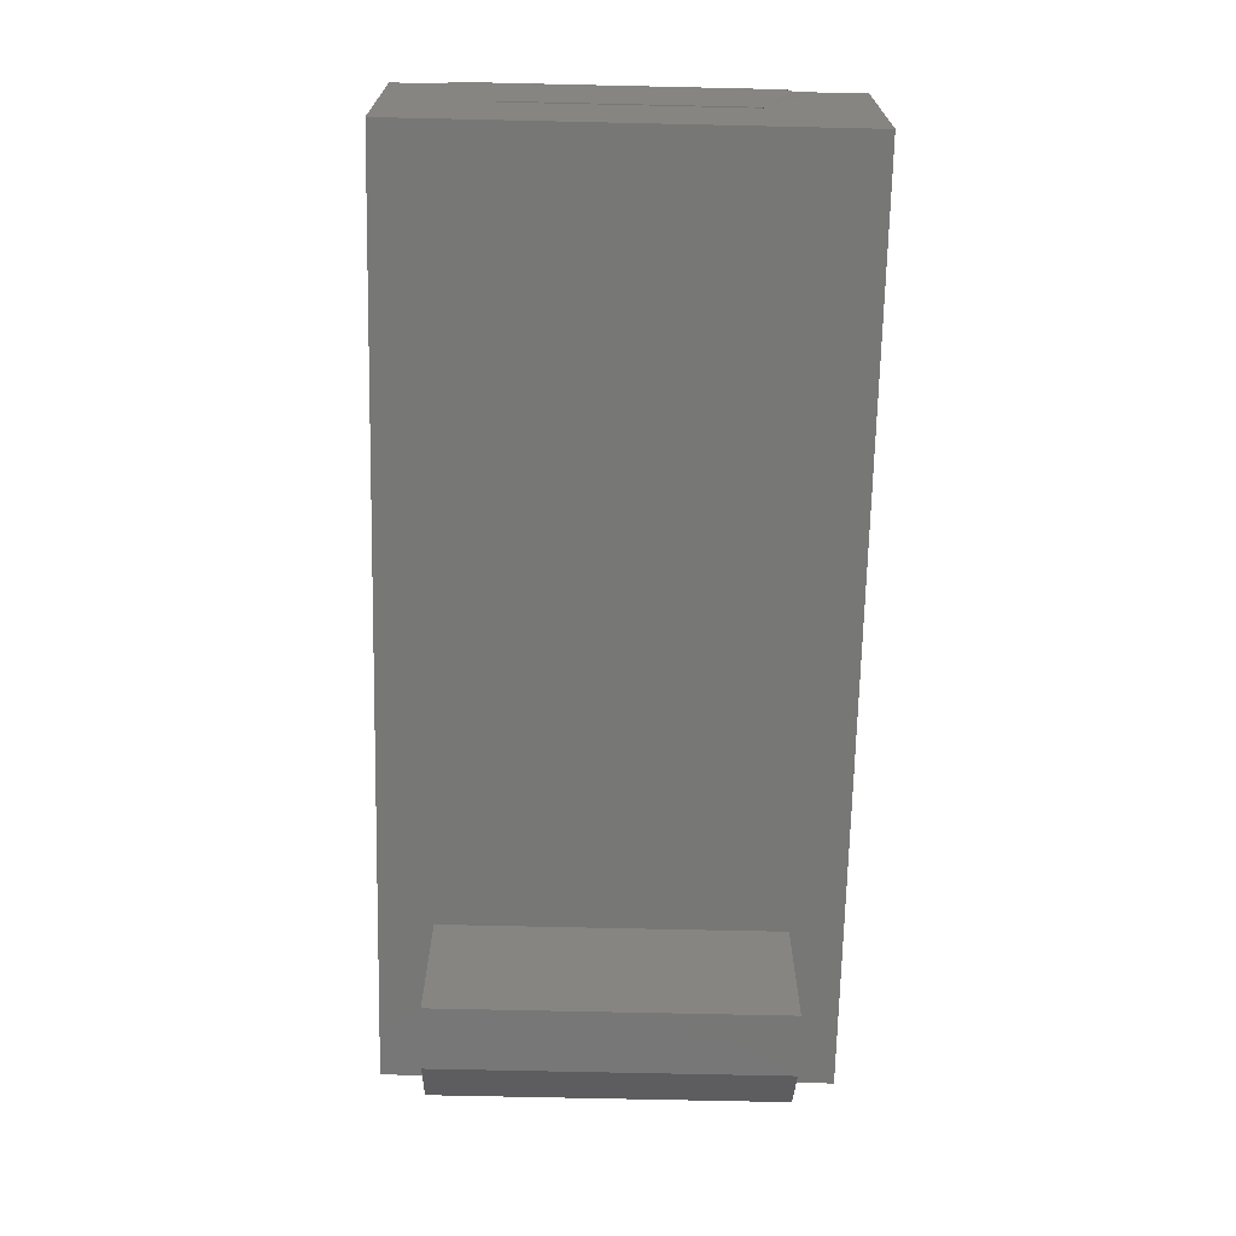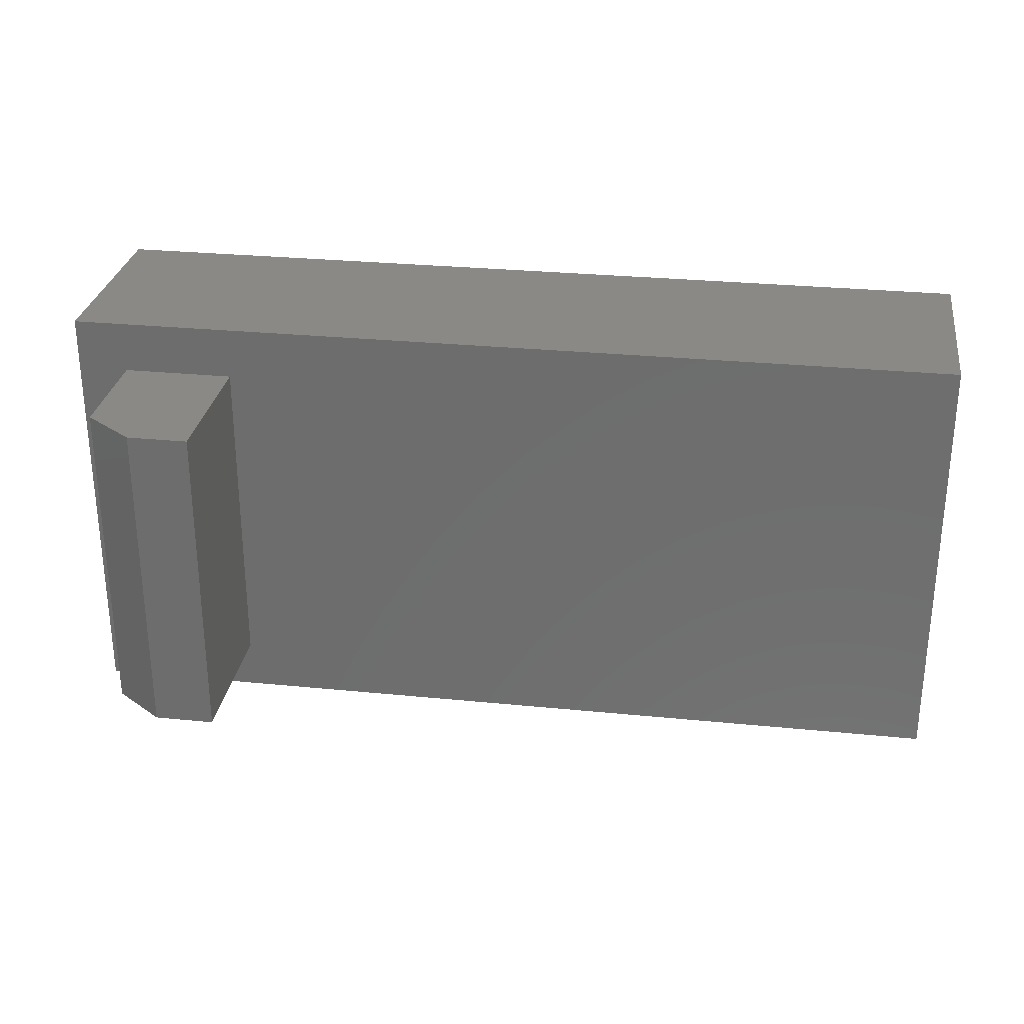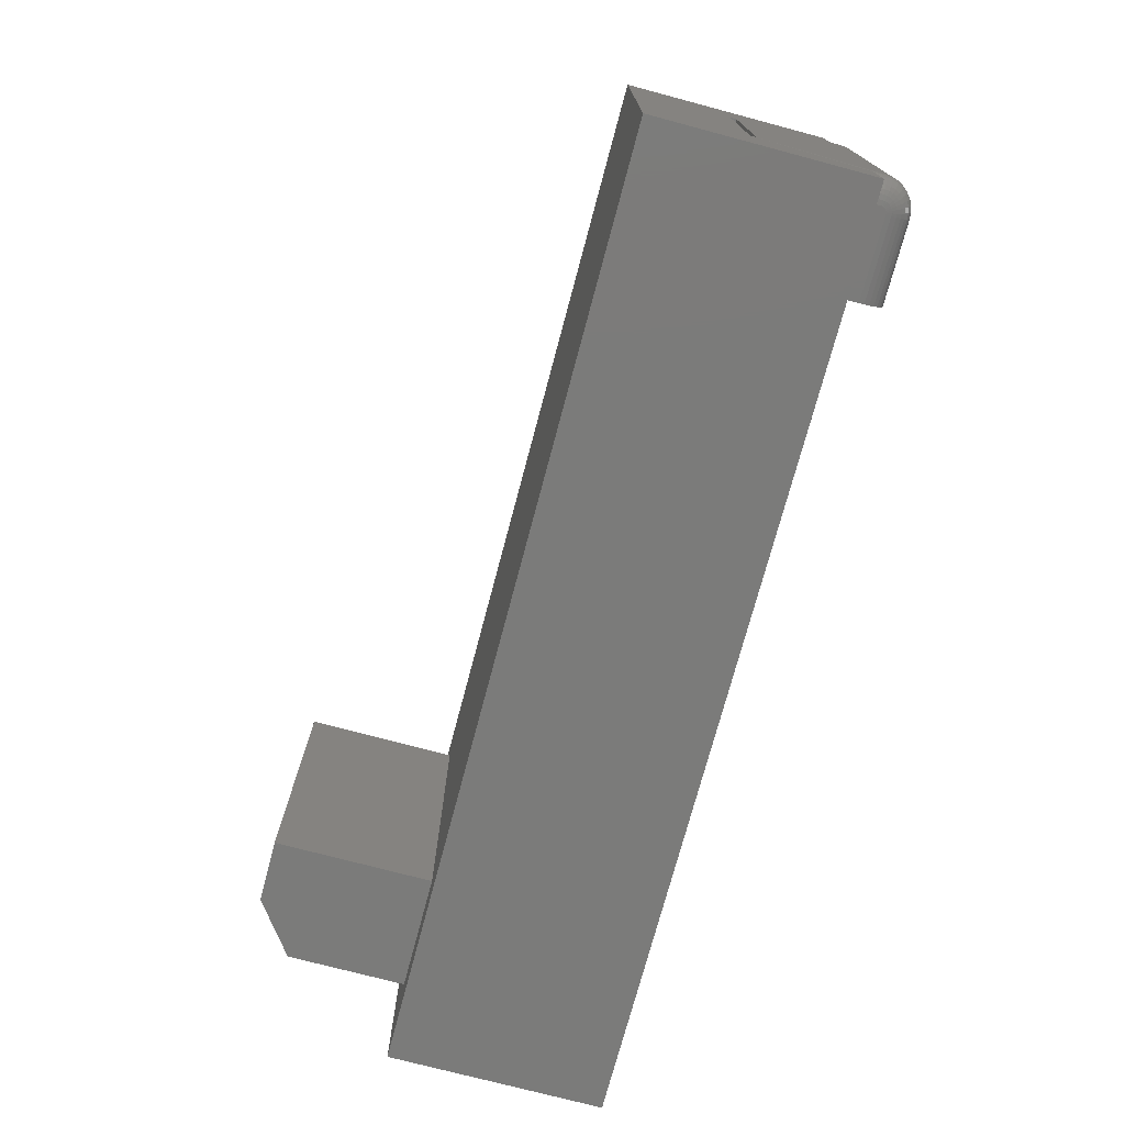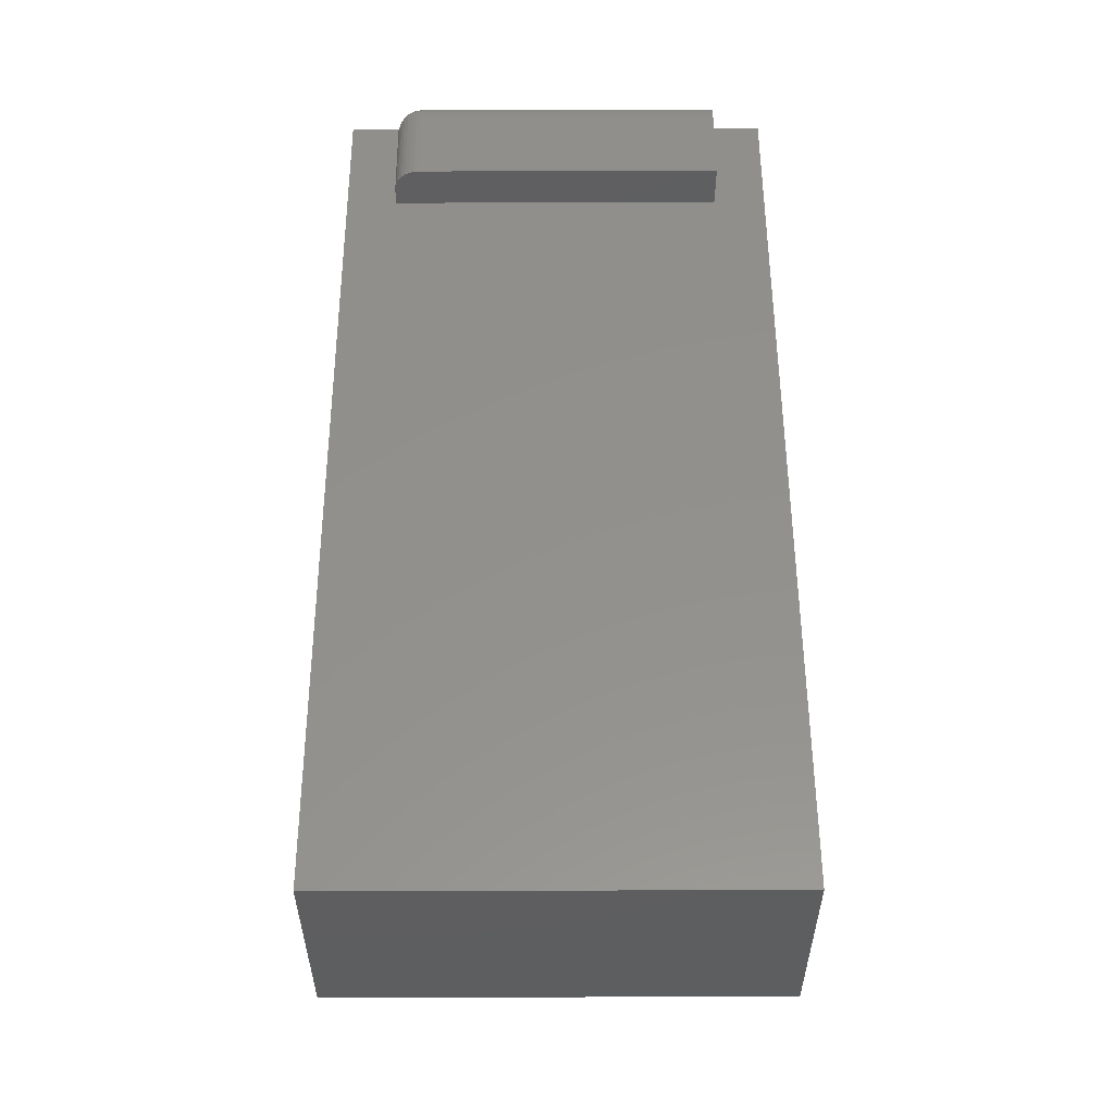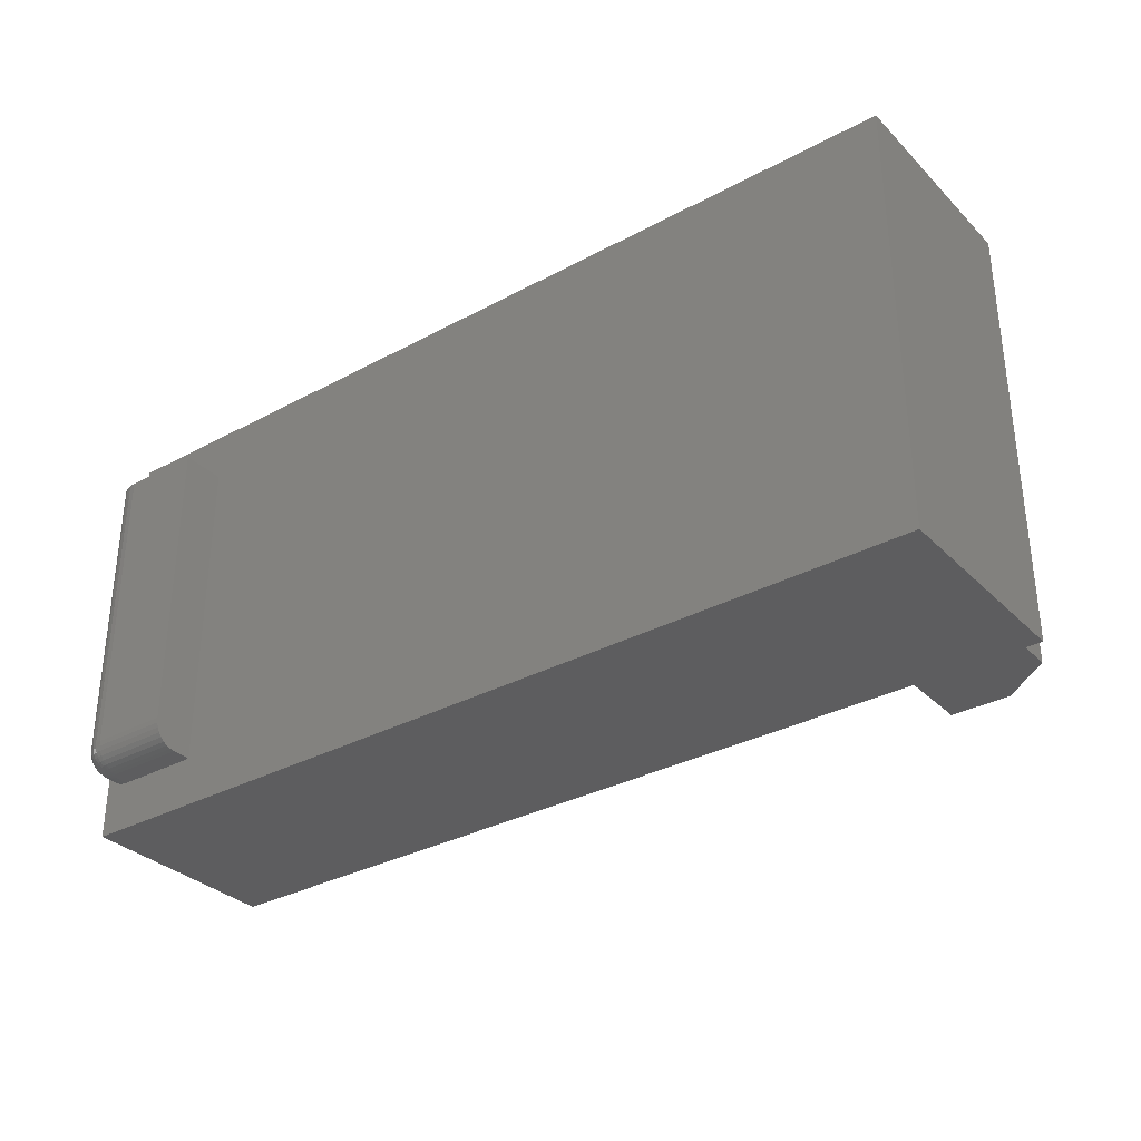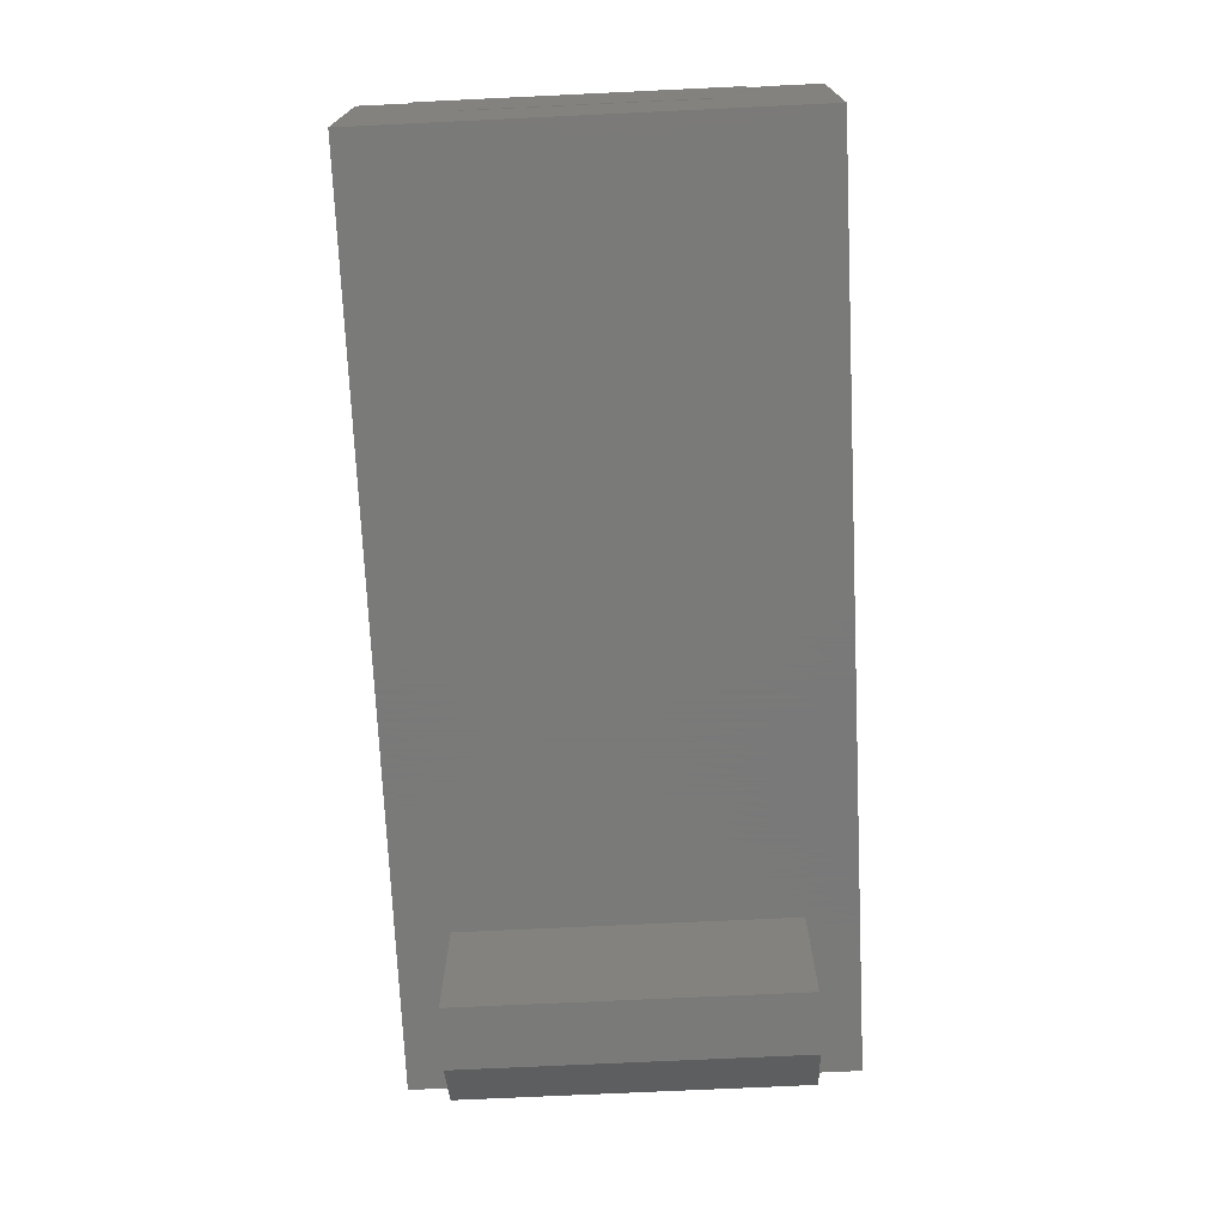
<metadata>
{"format":"stl","ext":"stl","renderer":"f3d","projection":"perspective","resolution":1024,"background":"white","views":[{"elev":-69.4,"azim":88.7,"up":"+Y"},{"elev":28.7,"azim":8.5,"up":"+Z"},{"elev":-74.2,"azim":75.1,"up":"+Z"},{"elev":54.1,"azim":-90.2,"up":"+Y"},{"elev":-32.6,"azim":-143.2,"up":"+Z"},{"elev":-72.7,"azim":92.7,"up":"+Y"}]}
</metadata>
<code>
# stl→obj: 139 verts, 274 faces
v 0.75 0.07812 0.2578
v 0.75 0.07812 -0.1172
v 0.7492 0.08575 0.2578
v 0.7492 0.08575 -0.1172
v 0.747 0.09307 0.2578
v 0.747 0.09307 -0.1172
v 0.7434 0.09983 0.2578
v 0.7434 0.09983 -0.1172
v 0.7386 0.1057 0.2578
v 0.7386 0.1057 -0.1172
v 0.7326 0.1106 0.2578
v 0.7326 0.1106 -0.1172
v 0.7259 0.1142 0.2578
v 0.7259 0.1142 -0.1172
v 0.7186 0.1164 0.2578
v 0.7186 0.1164 -0.1172
v 0.7109 0.1172 0.2578
v 0.7109 0.1172 -0.1172
v 0.6132 0.1172 -0.1172
v 0.6132 0.1172 0.2578
v 0.7109 0.08594 -0.1484
v 0.7125 0.08579 -0.1484
v 0.7153 0.08462 -0.1484
v 0.7139 0.08534 -0.1484
v 0.6132 0.0625 -0.1484
v 0.6132 0.08594 -0.1484
v 0.7165 0.08365 -0.1484
v 0.7174 0.08247 -0.1484
v 0.7182 0.08111 -0.1484
v 0.7186 0.07965 -0.1484
v 0.7188 0.07812 -0.1484
v 0.7188 0.0625 -0.1484
v 0.75 0.0625 0.2578
v 0.75 -0.0625 0.1968
v 0.75 0.0625 0.3218
v 0.75 0.0625 -0.1172
v 0.75 -0.0625 -0.08594
v 0.7494 0.0625 -0.1233
v 0.75 0.0625 -0.1484
v 0.75 -0.1953 0.3218
v 0.75 -0.1953 -0.2109
v 0.75 -0.07031 -0.08594
v 0.75 -0.07031 0.1968
v 0.75 0.0625 -0.2109
v 0.6132 0.1033 -0.1432
v 0.6132 0.1148 -0.1291
v 0.6132 0.1119 -0.1345
v 0.6132 0.108 -0.1393
v 0.6132 0.1166 -0.1233
v 0.6132 0.0979 -0.1461
v 0.6132 0.09203 -0.1478
v 0.6132 0.0625 0.2578
v 0.7476 0.0625 -0.1291
v -0.3594 0.0625 -0.2109
v -0.3594 0.0625 0.3218
v 0.7248 0.0625 -0.1478
v 0.7307 0.0625 -0.1461
v 0.7361 0.0625 -0.1432
v 0.7408 0.0625 -0.1393
v 0.7447 0.0625 -0.1345
v -0.3594 -0.1953 0.3218
v -0.2969 -0.1953 0.2578
v -0.16 -0.1953 0.2578
v -0.3594 -0.1953 -0.2109
v -0.16 -0.1953 -0.1484
v -0.2969 -0.1953 -0.1484
v 0.7248 0.07812 -0.1478
v 0.7307 0.07812 -0.1461
v 0.7361 0.07812 -0.1432
v 0.7408 0.07812 -0.1393
v 0.7447 0.07812 -0.1345
v 0.7476 0.07812 -0.1291
v 0.7494 0.07812 -0.1233
v 0.7109 0.09203 -0.1478
v 0.7109 0.0979 -0.1461
v 0.7109 0.1033 -0.1432
v 0.7109 0.108 -0.1393
v 0.7109 0.1119 -0.1345
v 0.7109 0.1148 -0.1291
v 0.7109 0.1166 -0.1233
v 0.7246 0.08084 -0.1478
v 0.7303 0.08198 -0.1461
v 0.7356 0.08304 -0.1432
v 0.7403 0.08396 -0.1393
v 0.7441 0.08472 -0.1345
v 0.7469 0.08528 -0.1291
v 0.7487 0.08563 -0.1233
v 0.7137 0.09177 -0.1478
v 0.7148 0.09752 -0.1461
v 0.7158 0.1028 -0.1432
v 0.7168 0.1075 -0.1393
v 0.7175 0.1113 -0.1345
v 0.7181 0.1141 -0.1291
v 0.7184 0.1158 -0.1233
v 0.7163 0.09098 -0.1478
v 0.7185 0.09639 -0.1461
v 0.7206 0.1014 -0.1432
v 0.7224 0.1058 -0.1393
v 0.7239 0.1093 -0.1345
v 0.725 0.112 -0.1291
v 0.7257 0.1137 -0.1233
v 0.7187 0.08969 -0.1478
v 0.7219 0.09456 -0.1461
v 0.7249 0.09906 -0.1432
v 0.7276 0.103 -0.1393
v 0.7297 0.1062 -0.1345
v 0.7313 0.1086 -0.1291
v 0.7323 0.1101 -0.1233
v 0.7208 0.08796 -0.1478
v 0.7249 0.09211 -0.1461
v 0.7287 0.09593 -0.1432
v 0.7321 0.09927 -0.1393
v 0.7348 0.102 -0.1345
v 0.7369 0.1041 -0.1291
v 0.7381 0.1053 -0.1233
v 0.7225 0.08585 -0.1478
v 0.7274 0.08911 -0.1461
v 0.7319 0.09211 -0.1432
v 0.7358 0.09474 -0.1393
v 0.739 0.0969 -0.1345
v 0.7414 0.09851 -0.1291
v 0.7429 0.09949 -0.1233
v 0.7238 0.08345 -0.1478
v 0.7292 0.08569 -0.1461
v 0.7342 0.08776 -0.1432
v 0.7386 0.08957 -0.1393
v 0.7422 0.09106 -0.1345
v 0.7448 0.09216 -0.1291
v 0.7465 0.09284 -0.1233
v -0.2344 -0.3828 -0.1484
v -0.16 -0.3828 -0.1484
v -0.2344 -0.3828 0.2578
v -0.16 -0.3828 0.2578
v -0.2969 -0.3359 0.2578
v -0.2969 -0.3359 -0.1484
v -0.2344 -0.07031 -0.08594
v -0.2344 -0.0625 -0.08594
v -0.2344 -0.07031 0.1968
v -0.2344 -0.0625 0.1968
f 1 2 3
f 3 2 4
f 3 4 5
f 5 4 6
f 5 6 7
f 7 6 8
f 7 8 9
f 9 8 10
f 9 10 11
f 11 10 12
f 11 12 13
f 13 12 14
f 13 14 15
f 15 14 16
f 15 16 17
f 17 16 18
f 18 19 17
f 17 19 20
f 21 22 23
f 23 22 24
f 25 26 21
f 25 21 23
f 25 23 27
f 25 27 28
f 25 28 29
f 25 29 30
f 25 30 31
f 25 31 32
f 33 34 1
f 33 35 34
f 36 37 38
f 37 39 38
f 40 41 42
f 40 42 43
f 40 43 34
f 40 34 35
f 44 39 41
f 41 39 37
f 41 37 42
f 1 34 2
f 2 34 37
f 2 37 36
f 45 46 47
f 45 47 48
f 49 46 45
f 49 45 50
f 49 50 51
f 49 51 26
f 49 26 25
f 49 25 19
f 19 25 20
f 20 25 52
f 53 38 39
f 52 25 54
f 52 54 55
f 52 55 35
f 52 35 33
f 44 54 25
f 44 25 32
f 44 32 56
f 44 56 57
f 44 57 58
f 44 58 59
f 44 59 60
f 44 60 53
f 44 53 39
f 61 62 63
f 64 41 65
f 64 65 66
f 64 66 62
f 64 62 61
f 65 41 63
f 63 41 40
f 63 40 61
f 32 31 56
f 56 31 67
f 56 67 57
f 57 67 68
f 57 68 58
f 58 68 69
f 58 69 59
f 59 69 70
f 59 70 60
f 60 70 71
f 60 71 53
f 53 71 72
f 53 72 38
f 38 72 73
f 38 73 36
f 36 73 2
f 21 26 74
f 74 26 51
f 74 51 75
f 75 51 50
f 75 50 76
f 76 50 45
f 76 45 77
f 77 45 48
f 77 48 78
f 78 48 47
f 78 47 79
f 79 47 46
f 79 46 80
f 80 46 49
f 80 49 18
f 18 49 19
f 31 30 67
f 67 30 81
f 67 81 68
f 68 81 82
f 68 82 69
f 69 82 83
f 69 83 70
f 70 83 84
f 70 84 71
f 71 84 85
f 71 85 72
f 72 85 86
f 72 86 73
f 73 86 87
f 73 87 2
f 2 87 4
f 22 21 88
f 88 21 74
f 88 74 89
f 89 74 75
f 89 75 90
f 90 75 76
f 90 76 91
f 91 76 77
f 91 77 92
f 92 77 78
f 92 78 93
f 93 78 79
f 93 79 94
f 94 79 80
f 94 80 16
f 16 80 18
f 24 22 95
f 95 22 88
f 95 88 96
f 96 88 89
f 96 89 97
f 97 89 90
f 97 90 98
f 98 90 91
f 98 91 99
f 99 91 92
f 99 92 100
f 100 92 93
f 100 93 101
f 101 93 94
f 101 94 14
f 14 94 16
f 23 24 102
f 102 24 95
f 102 95 103
f 103 95 96
f 103 96 104
f 104 96 97
f 104 97 105
f 105 97 98
f 105 98 106
f 106 98 99
f 106 99 107
f 107 99 100
f 107 100 108
f 108 100 101
f 108 101 12
f 12 101 14
f 27 23 109
f 109 23 102
f 109 102 110
f 110 102 103
f 110 103 111
f 111 103 104
f 111 104 112
f 112 104 105
f 112 105 113
f 113 105 106
f 113 106 114
f 114 106 107
f 114 107 115
f 115 107 108
f 115 108 10
f 10 108 12
f 28 27 116
f 116 27 109
f 116 109 117
f 117 109 110
f 117 110 118
f 118 110 111
f 118 111 119
f 119 111 112
f 119 112 120
f 120 112 113
f 120 113 121
f 121 113 114
f 121 114 122
f 122 114 115
f 122 115 8
f 8 115 10
f 29 28 123
f 123 28 116
f 123 116 124
f 124 116 117
f 124 117 125
f 125 117 118
f 125 118 126
f 126 118 119
f 126 119 127
f 127 119 120
f 127 120 128
f 128 120 121
f 128 121 129
f 129 121 122
f 129 122 6
f 6 122 8
f 30 29 81
f 81 29 123
f 81 123 82
f 82 123 124
f 82 124 83
f 83 124 125
f 83 125 84
f 84 125 126
f 84 126 85
f 85 126 127
f 85 127 86
f 86 127 128
f 86 128 87
f 87 128 129
f 87 129 4
f 4 129 6
f 1 3 5
f 33 1 5
f 33 5 7
f 33 7 9
f 33 9 11
f 33 11 13
f 33 13 15
f 33 15 17
f 33 17 20
f 33 20 52
f 130 131 132
f 132 131 133
f 134 62 135
f 135 62 66
f 63 62 133
f 133 62 134
f 133 134 132
f 66 65 135
f 135 65 131
f 135 131 130
f 130 132 135
f 135 132 134
f 131 65 133
f 133 65 63
f 136 42 137
f 137 42 37
f 43 138 34
f 34 138 139
f 139 137 34
f 34 137 37
f 138 43 136
f 136 43 42
f 64 54 41
f 41 54 44
f 40 35 61
f 61 35 55
f 61 55 64
f 64 55 54
f 138 136 139
f 139 136 137

</code>
